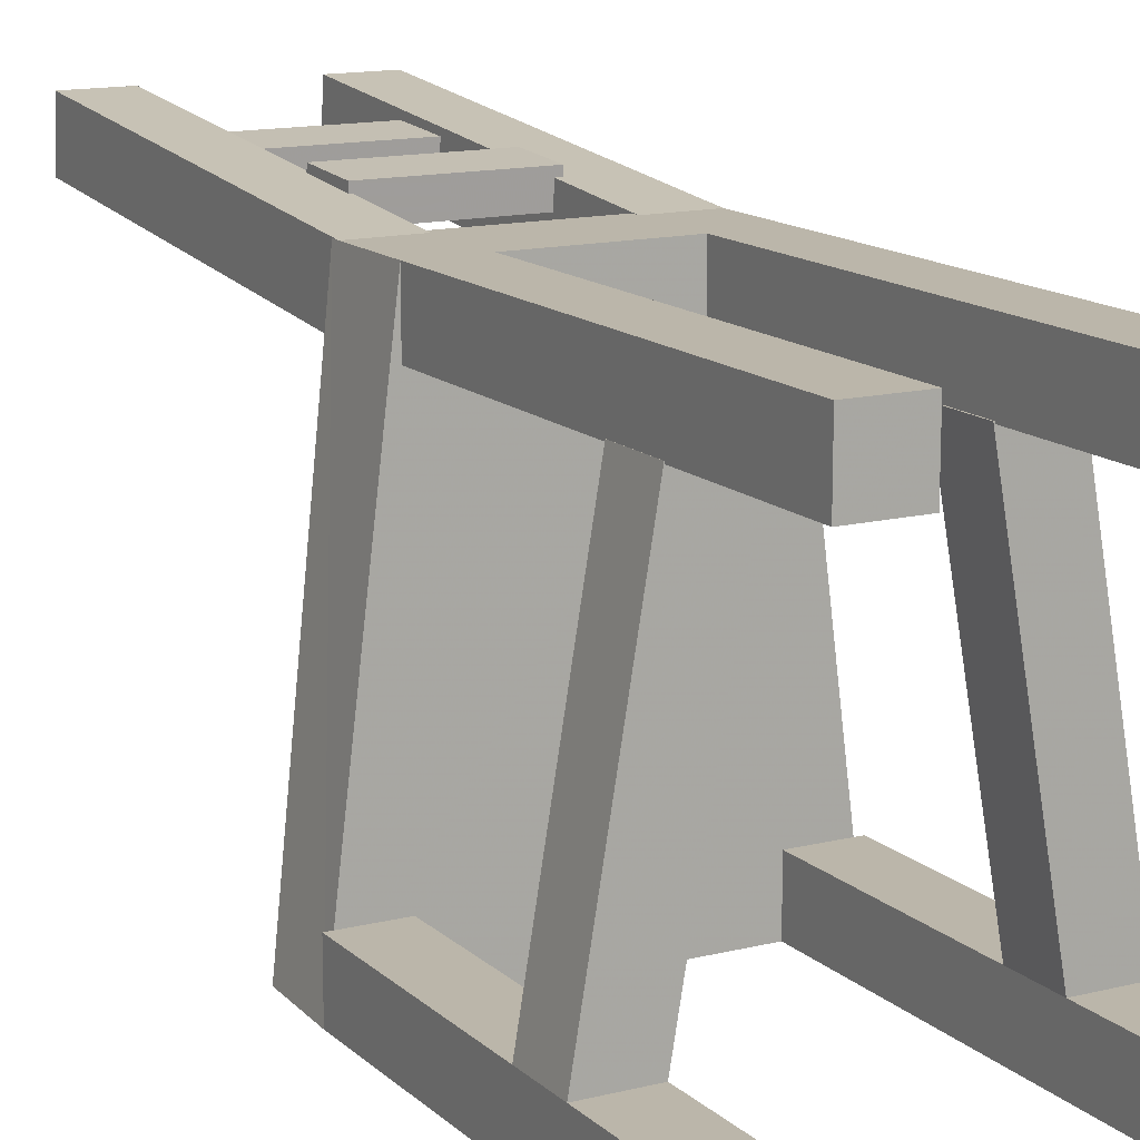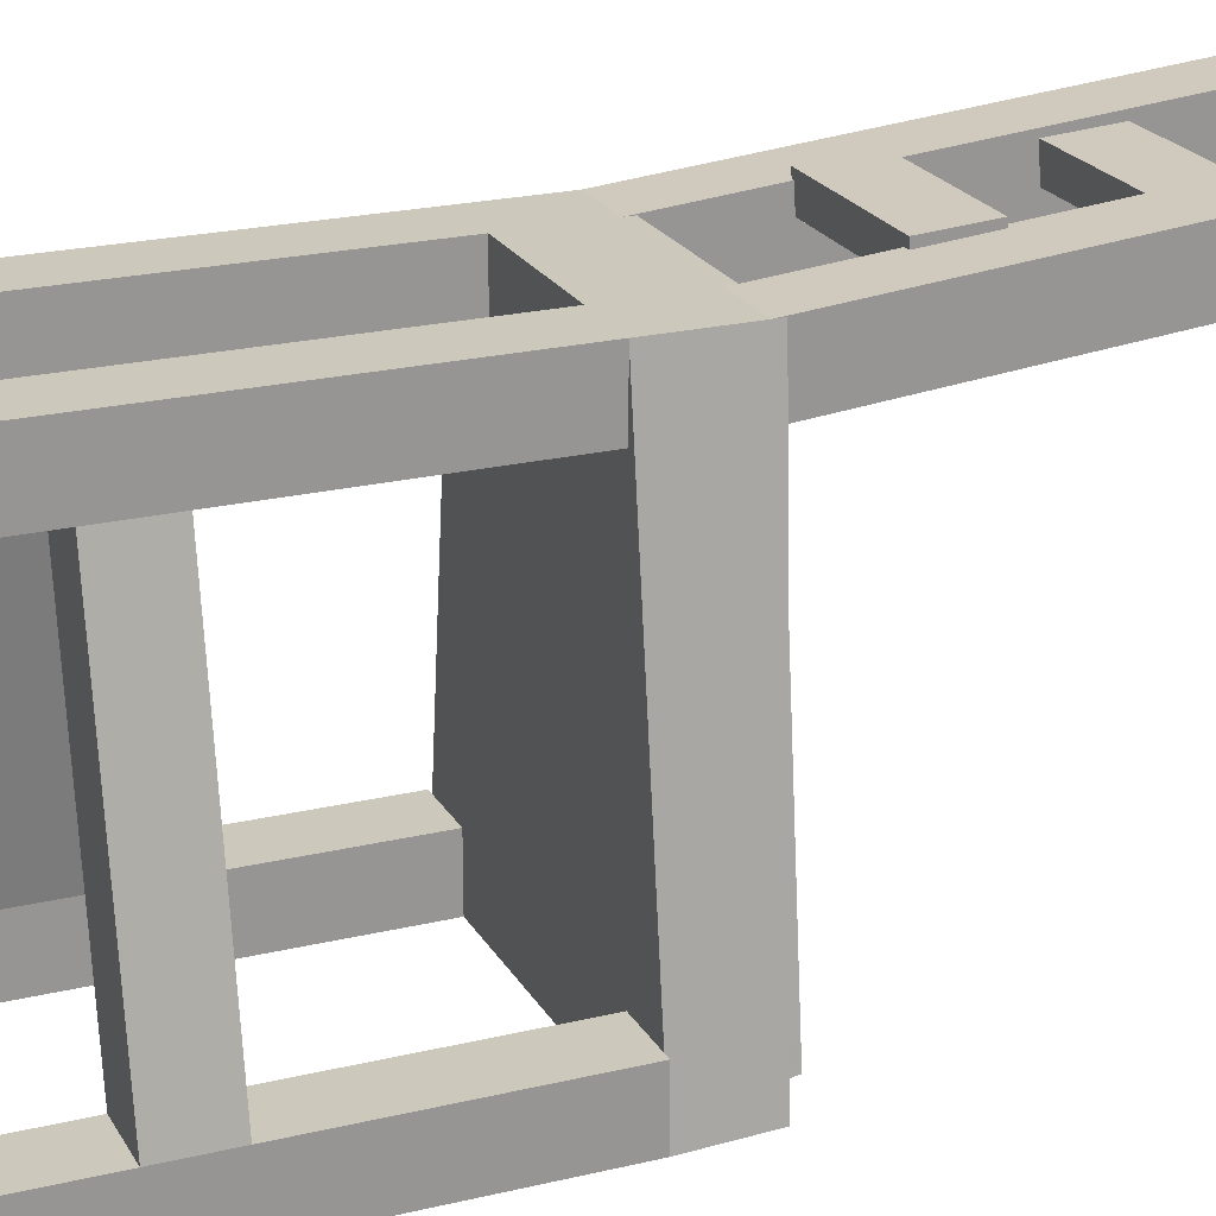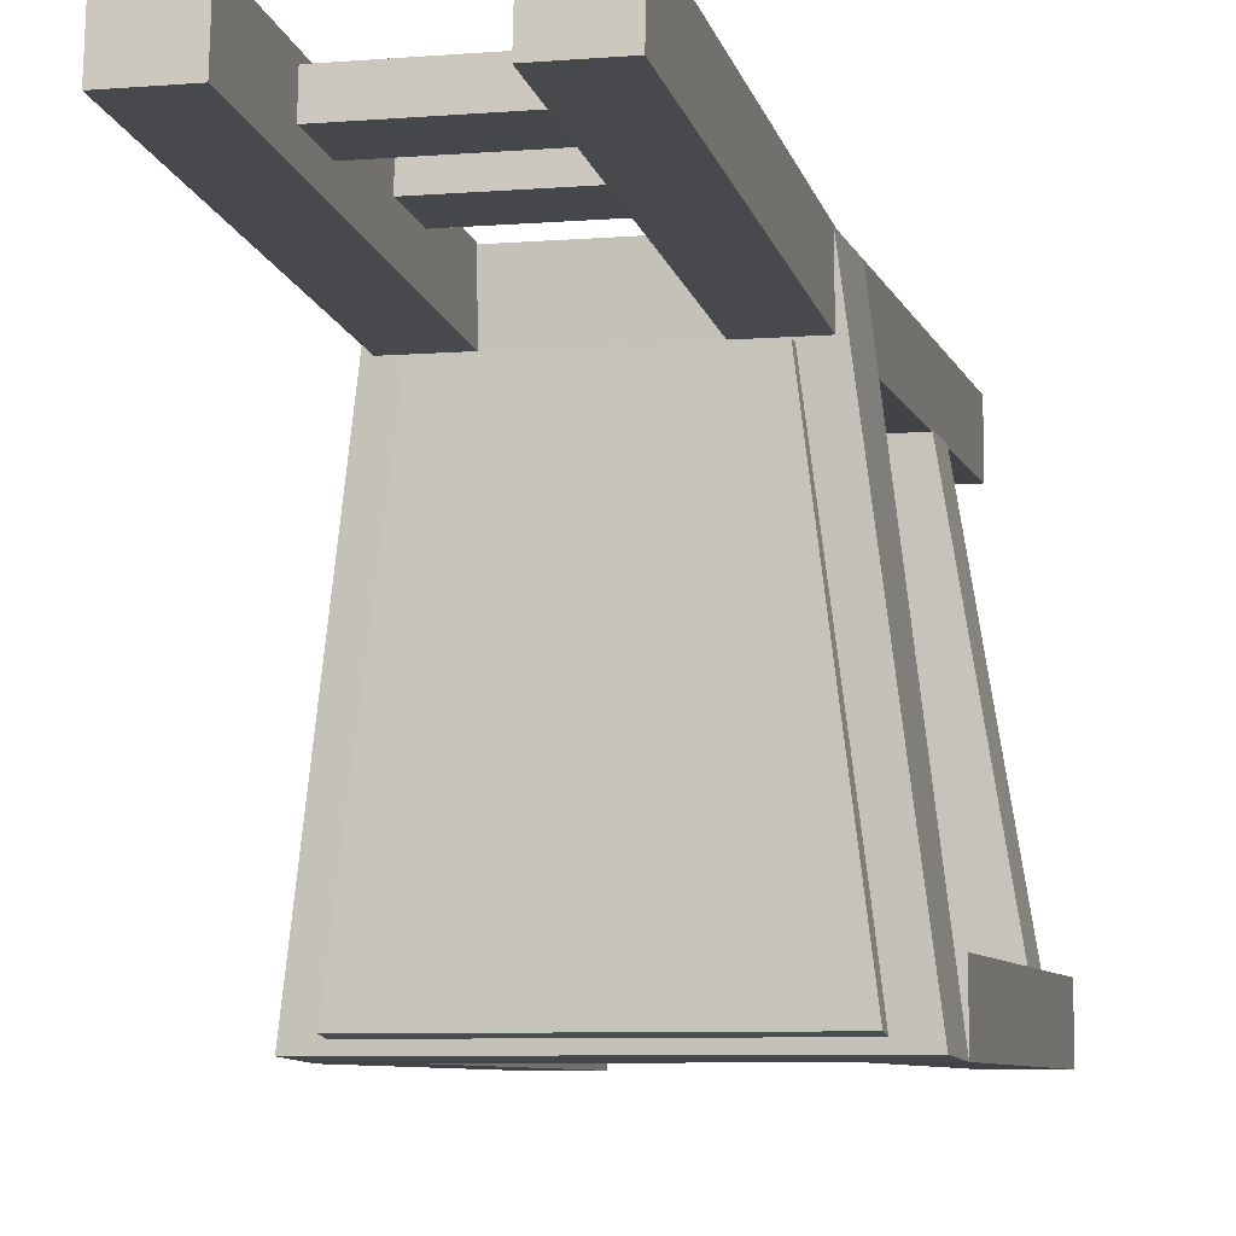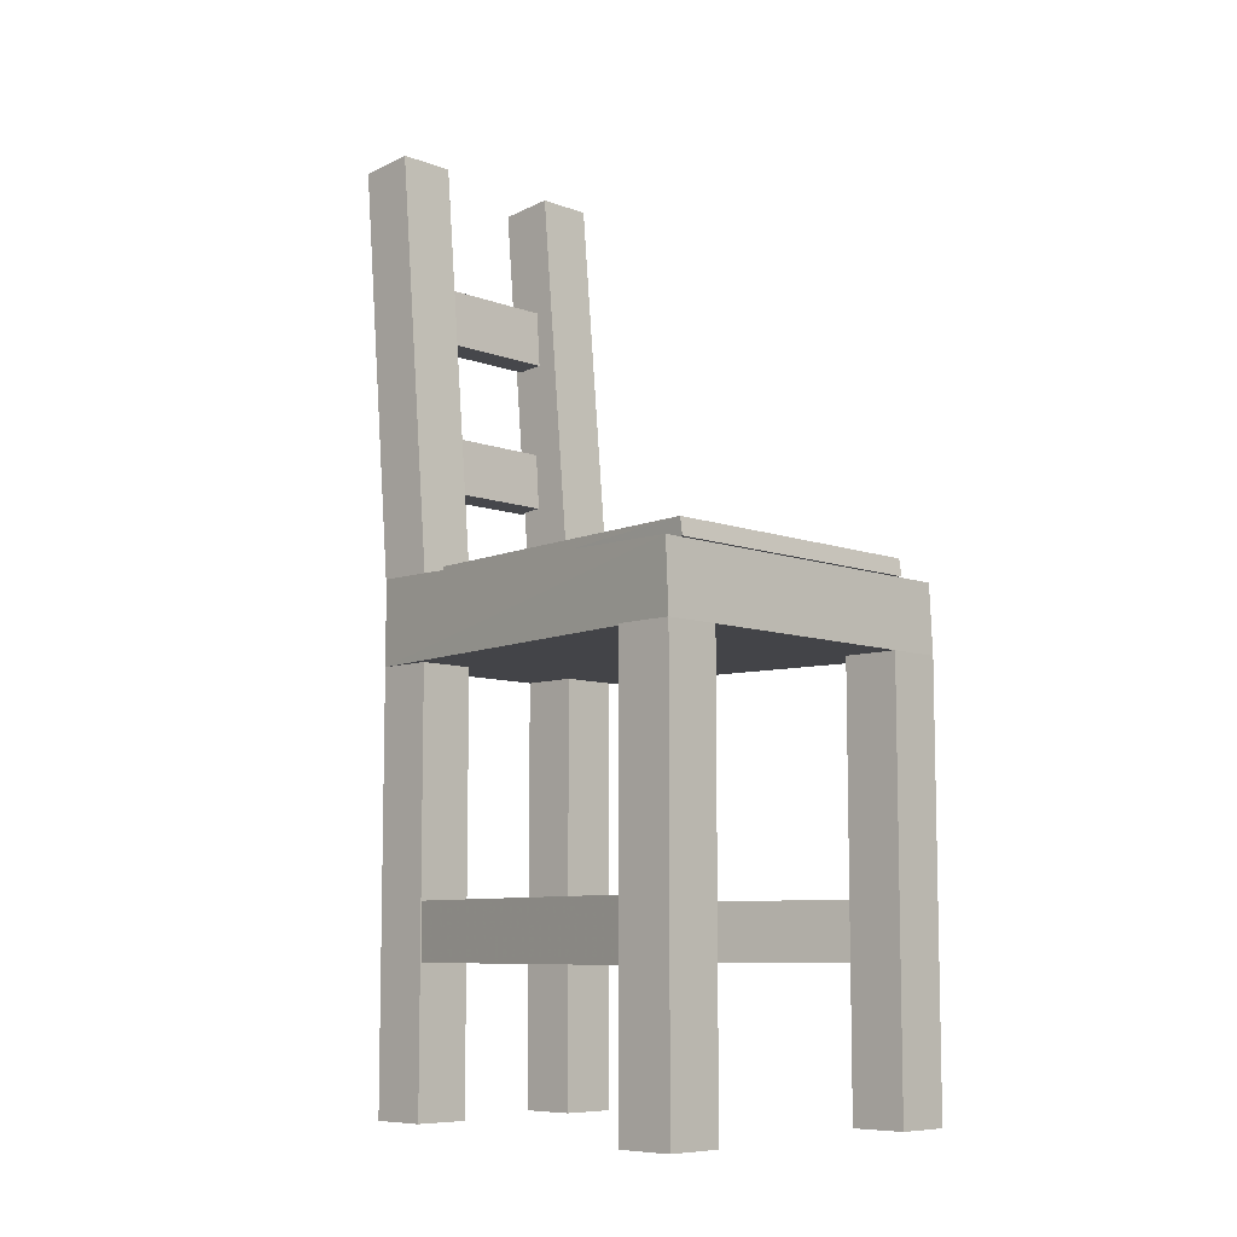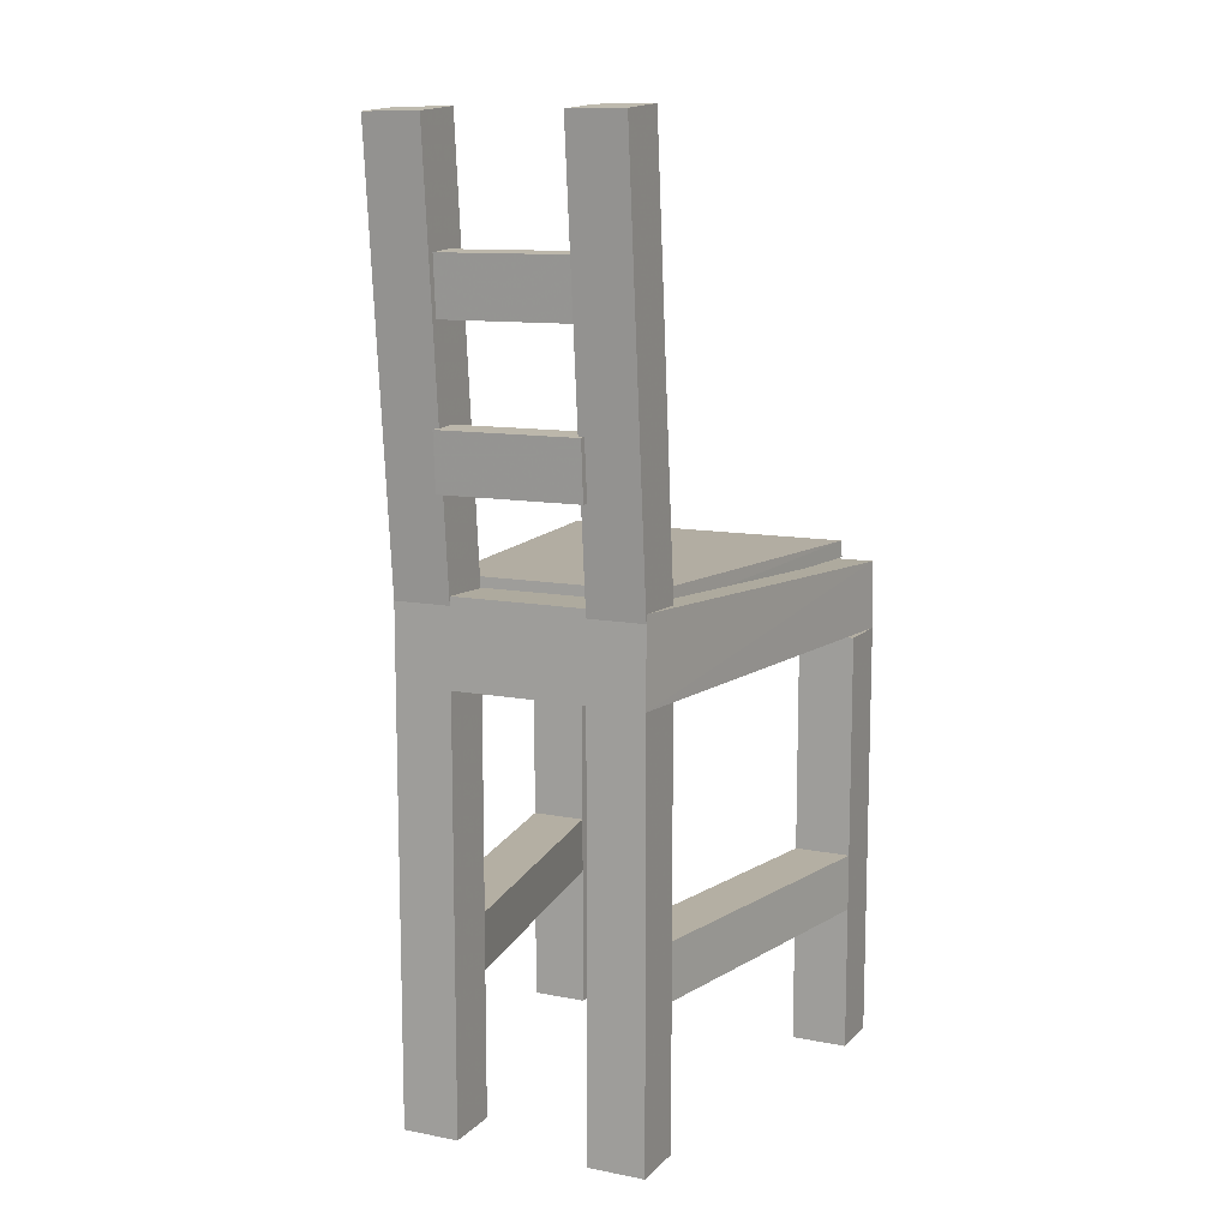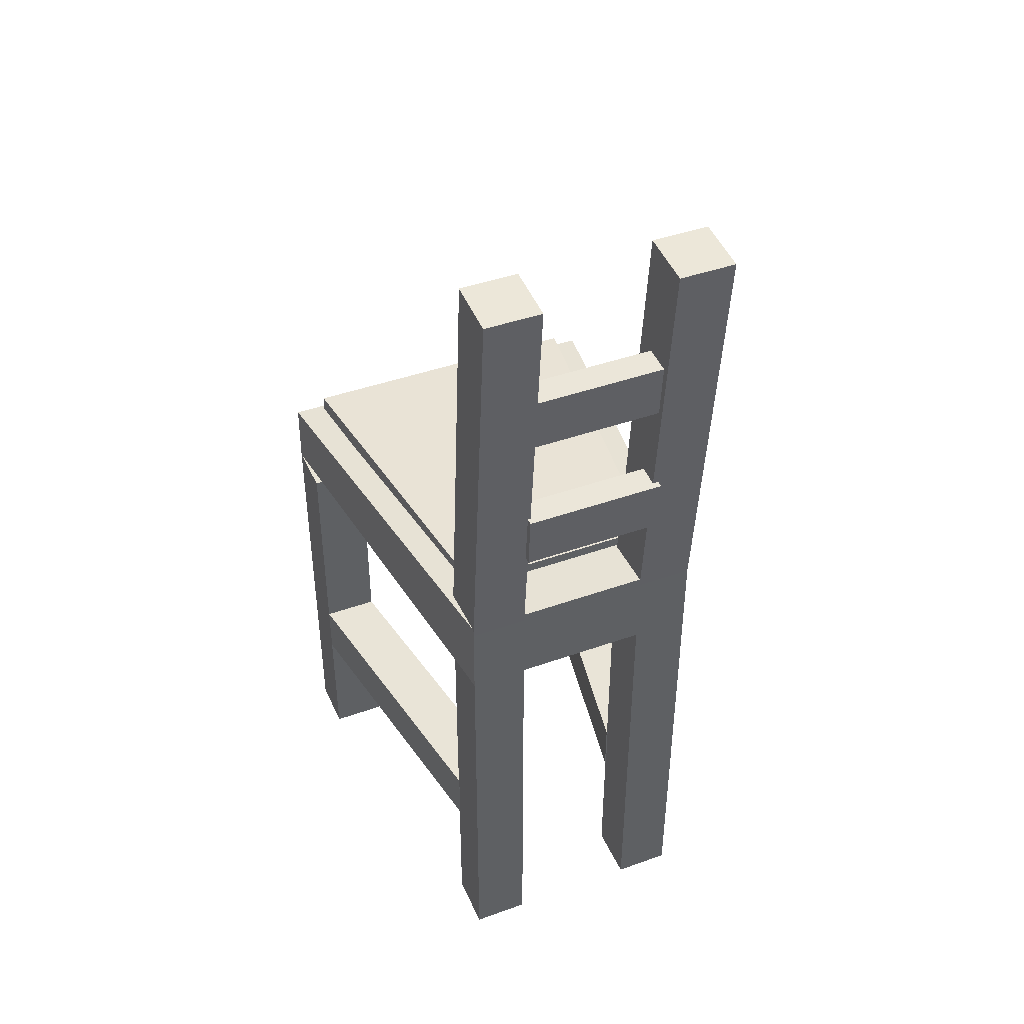
<metadata>
{"format":"obj","ext":"obj","renderer":"f3d","projection":"perspective","resolution":1024,"background":"white","views":[{"elev":14.1,"azim":-28.8,"up":"+Z"},{"elev":22.2,"azim":67.3,"up":"+Z"},{"elev":-6.9,"azim":-166.3,"up":"+Z"},{"elev":-8.2,"azim":134.6,"up":"+Y"},{"elev":11.2,"azim":25.4,"up":"+Y"},{"elev":43.0,"azim":-22.9,"up":"+Y"}]}
</metadata>
<code>
v -13.42 56.39 22.86
v 13.08 56.39 22.86
v -13.42 65.53 22.86
v 13.08 65.53 22.86
v -19.05 63.74 -22.53
v 19.05 63.74 -22.53
v -19.05 56.39 -22.86
v 19.05 56.39 -22.86
f 1 2 4 3
f 3 4 6 5
f 5 6 8 7
f 7 8 2 1
f 2 8 6 4
f 7 1 3 5
v -19.05 10.67 -16.76
v -12.95 10.67 -16.76
v -19.05 56.39 -16.76
v -12.95 56.39 -16.76
v -19.05 56.39 -22.86
v -12.95 56.39 -22.86
v -19.05 10.67 -22.86
v -12.95 10.67 -22.86
f 9 10 12 11
f 11 12 14 13
f 13 14 16 15
f 15 16 10 9
f 10 16 14 12
f 15 9 11 13
v -7.331 26.35 16.92
v -13.43 26.35 16.92
v -7.331 32.45 16.92
v -13.43 32.45 16.92
v -12.95 32.45 -16.76
v -19.05 32.45 -16.76
v -12.95 26.35 -16.76
v -19.05 26.35 -16.76
f 17 19 20 18
f 19 21 22 20
f 21 23 24 22
f 23 17 18 24
f 18 20 22 24
f 23 21 19 17
v -7.62 91.56 24.64
v 7.62 91.56 24.64
v -7.62 97.65 25.06
v 7.62 97.65 25.06
v -7.62 97.86 22.02
v 7.62 97.86 22.02
v -7.62 91.78 21.6
v 7.62 91.78 21.6
f 25 26 28 27
f 27 28 30 29
f 29 30 32 31
f 31 32 26 25
f 26 32 30 28
f 31 25 27 29
v -13.42 10.67 22.86
v -7.321 10.67 22.86
v -13.42 56.39 22.86
v -7.321 56.39 22.86
v -13.42 56.39 16.76
v -7.321 56.39 16.76
v -13.42 10.67 16.76
v -7.321 10.67 16.76
f 33 34 36 35
f 35 36 38 37
f 37 38 40 39
f 39 40 34 33
f 34 40 38 36
f 39 33 35 37
v 6.984 10.67 22.86
v 13.08 10.67 22.86
v 6.984 56.39 22.86
v 13.08 56.39 22.86
v 6.984 56.39 16.76
v 13.08 56.39 16.76
v 6.984 10.67 16.76
v 13.08 10.67 16.76
f 41 42 44 43
f 43 44 46 45
f 45 46 48 47
f 47 48 42 41
f 42 48 46 44
f 47 41 43 45
v 12.95 10.67 -16.76
v 19.05 10.67 -16.76
v 12.95 56.39 -16.76
v 19.05 56.39 -16.76
v 12.95 56.39 -22.86
v 19.05 56.39 -22.86
v 12.95 10.67 -22.86
v 19.05 10.67 -22.86
f 49 50 52 51
f 51 52 54 53
f 53 54 56 55
f 55 56 50 49
f 50 56 54 52
f 55 49 51 53
v 6.845 26.35 16.92
v 12.94 26.35 16.92
v 6.845 32.45 16.92
v 12.94 32.45 16.92
v 12.95 32.45 -16.76
v 19.05 32.45 -16.76
v 12.95 26.35 -16.76
v 19.05 26.35 -16.76
f 57 58 60 59
f 59 60 62 61
f 61 62 64 63
f 63 64 58 57
f 58 64 62 60
f 63 57 59 61
v -7.62 75.4 24.64
v 7.62 75.4 24.64
v -7.62 81.48 25.06
v 7.62 81.48 25.06
v -7.62 81.7 22.02
v 7.62 81.7 22.02
v -7.62 75.61 21.6
v 7.62 75.61 21.6
f 65 66 68 67
f 67 68 70 69
f 69 70 72 71
f 71 72 66 65
f 66 72 70 68
f 71 65 67 69
v -11.18 64.1 16.48
v 10.9 64.1 16.48
v -11.18 66.39 16.48
v 10.9 66.39 16.48
v -15.87 65.94 -21.31
v 15.87 65.94 -21.31
v -15.87 64.1 -21.59
v 15.87 64.1 -21.59
f 73 74 76 75
f 75 76 78 77
f 77 78 80 79
f 79 80 74 73
f 74 80 78 76
f 79 73 75 77
v -13.42 64.61 22.86
v -7.321 64.61 22.86
v -13.42 110.1 26.95
v -7.321 110.1 26.95
v -13.42 110.7 20.88
v -7.321 110.7 20.88
v -13.42 65.15 16.79
v -7.321 65.15 16.79
f 81 82 84 83
f 83 84 86 85
f 85 86 88 87
f 87 88 82 81
f 82 88 86 84
f 87 81 83 85
v 6.984 64.61 22.86
v 13.08 64.61 22.86
v 6.984 110.1 26.95
v 13.08 110.1 26.95
v 6.984 110.7 20.88
v 13.08 110.7 20.88
v 6.984 65.15 16.79
v 13.08 65.15 16.79
f 89 90 92 91
f 91 92 94 93
f 93 94 96 95
f 95 96 90 89
f 90 96 94 92
f 95 89 91 93
v 6.984 10.67 22.86
v 13.08 10.67 22.86
v 6.984 56.39 22.86
v 13.08 56.39 22.86
v 6.984 56.39 16.76
v 13.08 56.39 16.76
v 6.984 10.67 16.76
v 13.08 10.67 16.76
f 97 98 100 99
f 99 100 102 101
f 101 102 104 103
f 103 104 98 97
f 98 104 102 100
f 103 97 99 101
v 6.984 10.67 22.86
v 13.08 10.67 22.86
v 6.984 56.39 22.86
v 13.08 56.39 22.86
v 6.984 56.39 16.76
v 13.08 56.39 16.76
v 6.984 10.67 16.76
v 13.08 10.67 16.76
f 105 106 108 107
f 107 108 110 109
f 109 110 112 111
f 111 112 106 105
f 106 112 110 108
f 111 105 107 109
v 6.984 64.61 22.86
v 13.08 64.61 22.86
v 6.984 110.1 26.95
v 13.08 110.1 26.95
v 6.984 110.7 20.88
v 13.08 110.7 20.88
v 6.984 65.15 16.79
v 13.08 65.15 16.79
f 113 114 116 115
f 115 116 118 117
f 117 118 120 119
f 119 120 114 113
f 114 120 118 116
f 119 113 115 117

</code>
